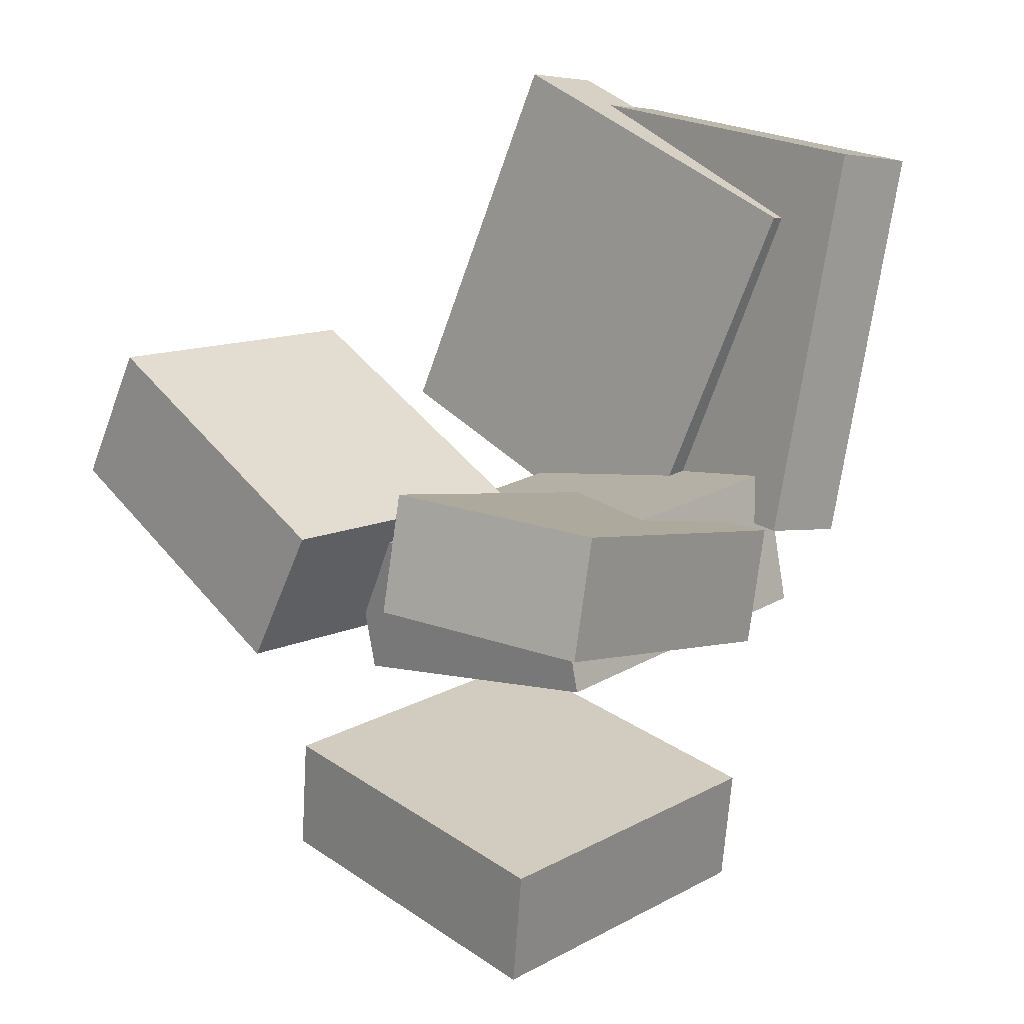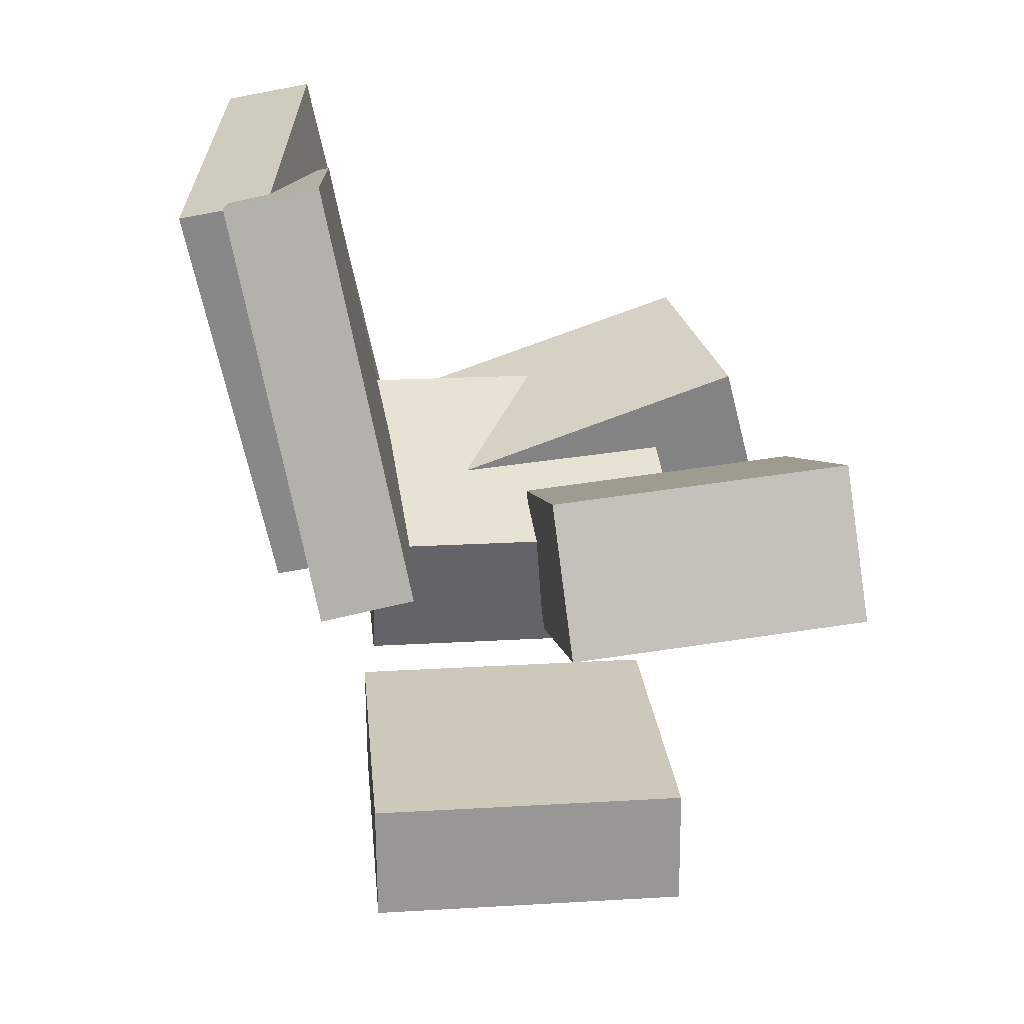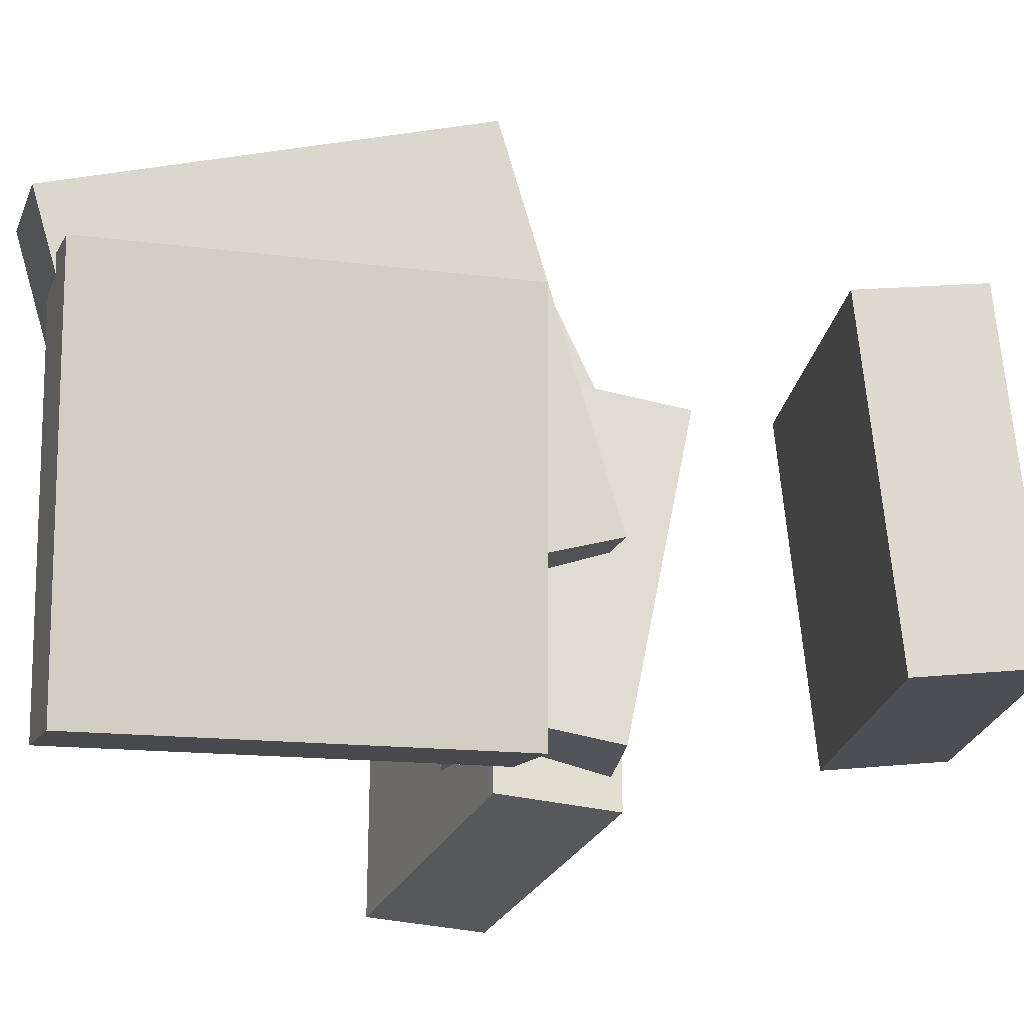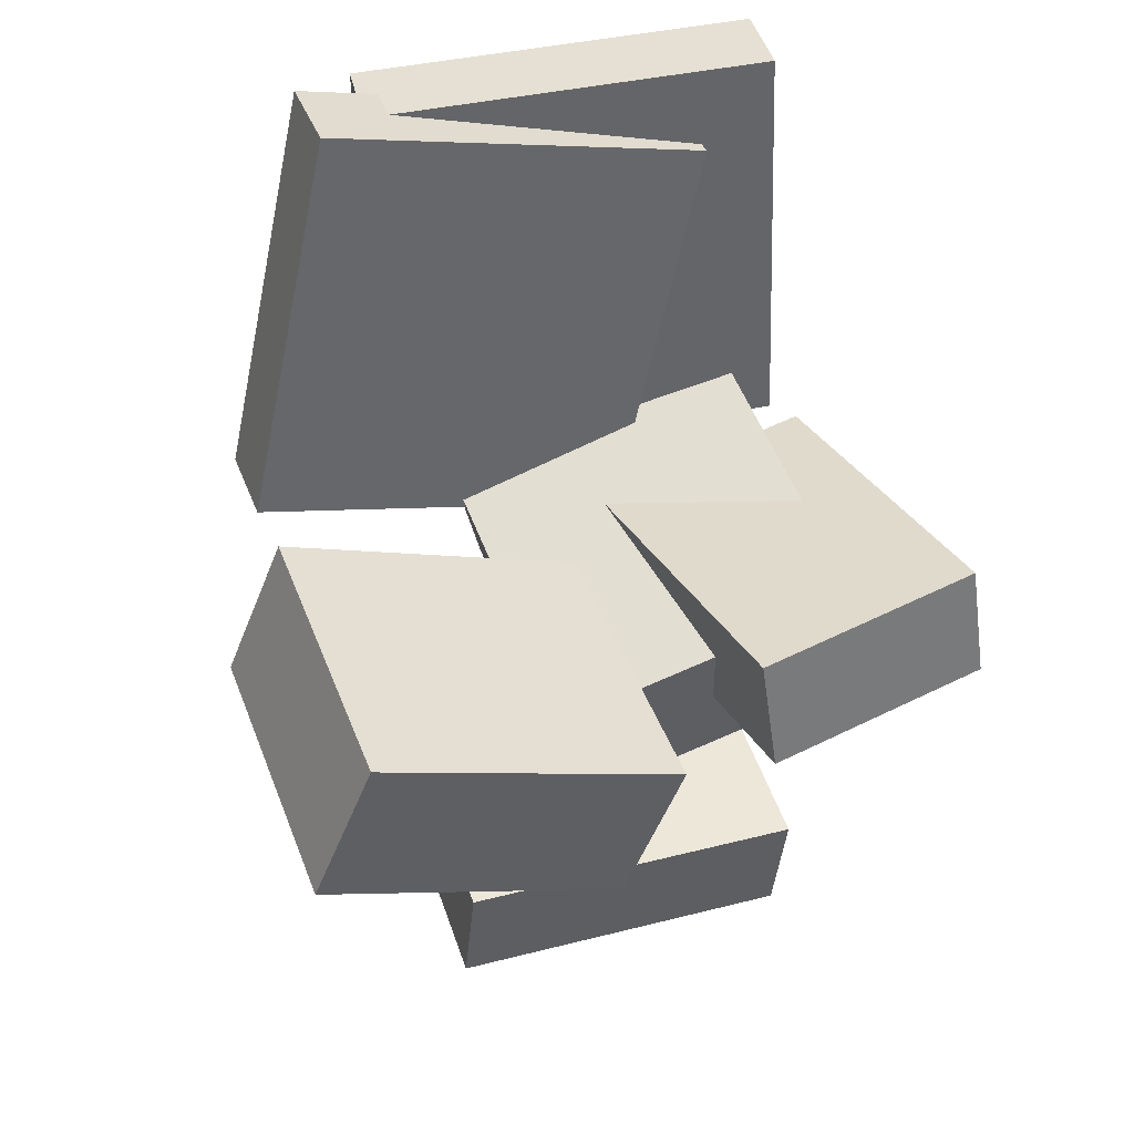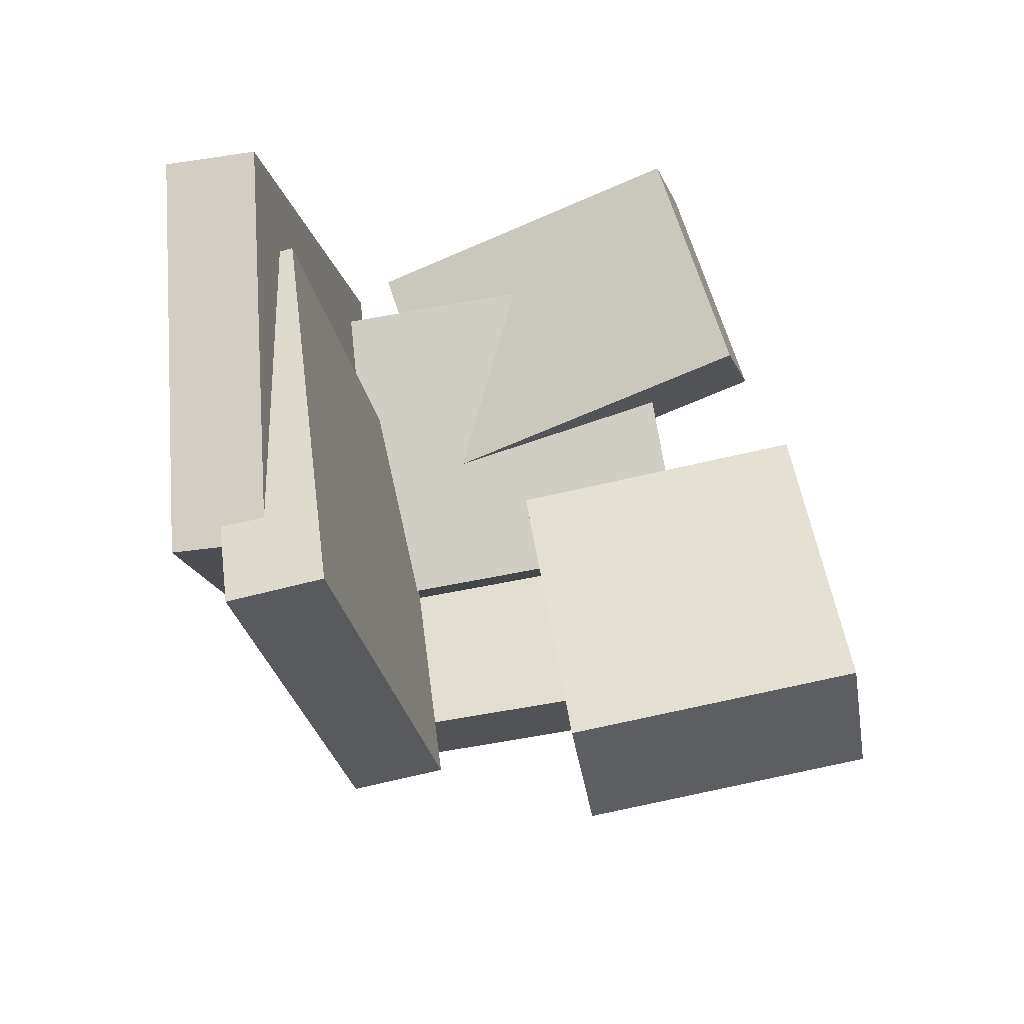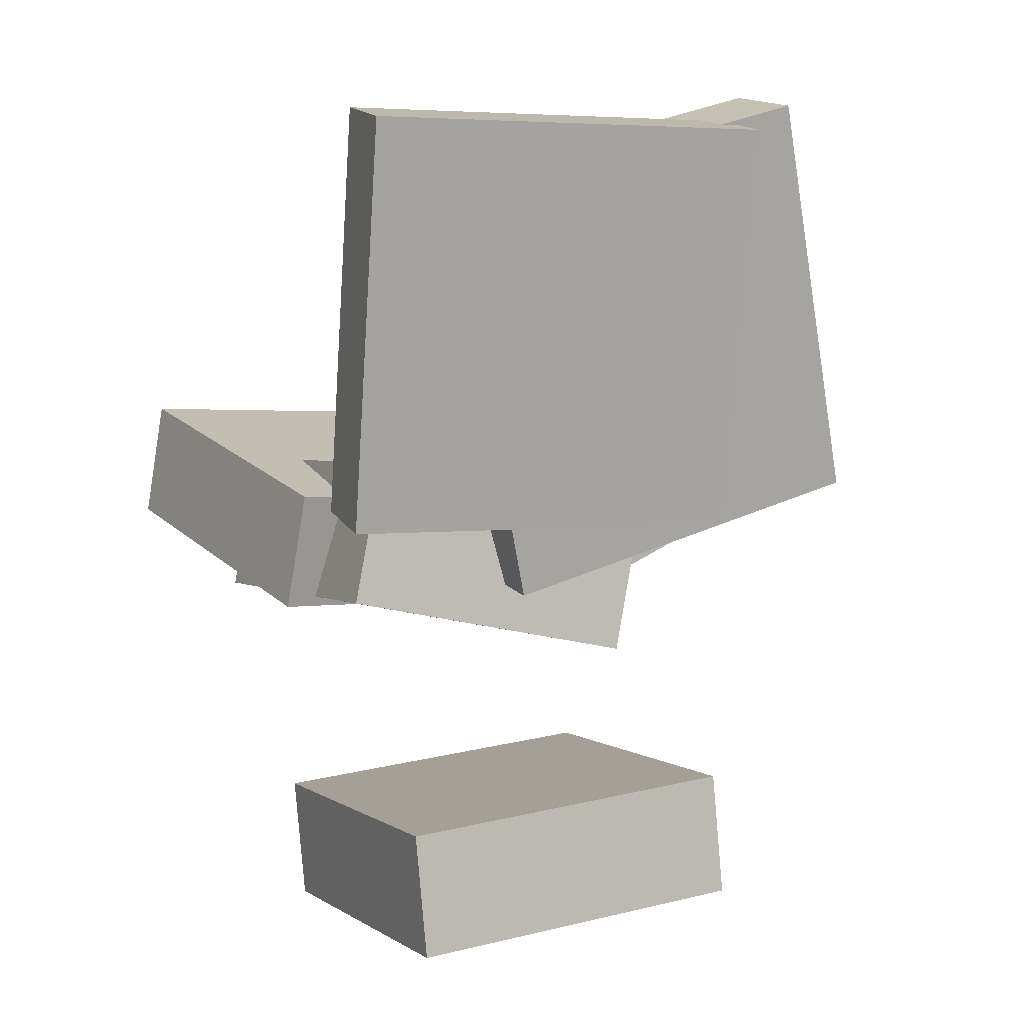
<metadata>
{"format":"obj","ext":"obj","renderer":"f3d","projection":"perspective","resolution":1024,"background":"white","views":[{"elev":19.6,"azim":138.1,"up":"+Y"},{"elev":27.5,"azim":-2.9,"up":"+Y"},{"elev":-16.3,"azim":-96.7,"up":"+Z"},{"elev":50.4,"azim":73.7,"up":"+Y"},{"elev":73.0,"azim":-7.2,"up":"+Y"},{"elev":3.5,"azim":-114.2,"up":"+Y"}]}
</metadata>
<code>
v -0.03859 -0.08632 -0.03942
v -0.06179 0.003253 -0.03252
v -0.07506 -0.08213 -0.2166
v -0.09826 0.007443 -0.2097
v 0.2045 -0.01962 -0.08788
v 0.1813 0.06995 -0.08099
v 0.168 -0.01543 -0.2651
v 0.1448 0.07414 -0.2582
f 1.0 7.0 5.0
f 1.0 3.0 7.0
f 1.0 4.0 3.0
f 1.0 2.0 4.0
f 3.0 8.0 7.0
f 3.0 4.0 8.0
f 5.0 7.0 8.0
f 5.0 8.0 6.0
f 1.0 5.0 6.0
f 1.0 6.0 2.0
f 2.0 6.0 8.0
f 2.0 8.0 4.0
v -0.2536 0.2915 -0.2069
v -0.2745 0.2927 0.1007
v -0.1855 0.3051 -0.2024
v -0.2063 0.3064 0.1052
v -0.1923 -0.01652 -0.2015
v -0.2132 -0.01526 0.1061
v -0.1242 -0.002871 -0.197
v -0.145 -0.001619 0.1106
f 9.0 15.0 13.0
f 9.0 11.0 15.0
f 9.0 12.0 11.0
f 9.0 10.0 12.0
f 11.0 16.0 15.0
f 11.0 12.0 16.0
f 13.0 15.0 16.0
f 13.0 16.0 14.0
f 9.0 13.0 14.0
f 9.0 14.0 10.0
f 10.0 14.0 16.0
f 10.0 16.0 12.0
v 0.01027 -0.1054 0.05397
v 0.017 -0.002382 0.2806
v -0.002814 0.004055 0.004603
v 0.003922 0.1071 0.2313
v 0.2368 -0.08547 0.03817
v 0.2436 0.01756 0.2648
v 0.2238 0.024 -0.0112
v 0.2305 0.127 0.2155
f 17.0 23.0 21.0
f 17.0 19.0 23.0
f 17.0 20.0 19.0
f 17.0 18.0 20.0
f 19.0 24.0 23.0
f 19.0 20.0 24.0
f 21.0 23.0 24.0
f 21.0 24.0 22.0
f 17.0 21.0 22.0
f 17.0 22.0 18.0
f 18.0 22.0 24.0
f 18.0 24.0 20.0
v -0.1526 -0.07342 -0.1869
v -0.138 -0.1222 0.04748
v -0.1491 0.03551 -0.1644
v -0.1345 -0.01323 0.06991
v 0.1067 -0.07826 -0.204
v 0.1213 -0.127 0.03031
v 0.1102 0.03066 -0.1816
v 0.1248 -0.01807 0.05274
f 25.0 31.0 29.0
f 25.0 27.0 31.0
f 25.0 28.0 27.0
f 25.0 26.0 28.0
f 27.0 32.0 31.0
f 27.0 28.0 32.0
f 29.0 31.0 32.0
f 29.0 32.0 30.0
f 25.0 29.0 30.0
f 25.0 30.0 26.0
f 26.0 30.0 32.0
f 26.0 32.0 28.0
v -0.1509 -0.3599 -0.1274
v -0.1396 -0.3336 0.1479
v -0.1511 -0.2612 -0.1369
v -0.1398 -0.235 0.1385
v 0.1142 -0.3604 -0.1383
v 0.1256 -0.3341 0.1371
v 0.114 -0.2617 -0.1477
v 0.1254 -0.2354 0.1277
f 33.0 39.0 37.0
f 33.0 35.0 39.0
f 33.0 36.0 35.0
f 33.0 34.0 36.0
f 35.0 40.0 39.0
f 35.0 36.0 40.0
f 37.0 39.0 40.0
f 37.0 40.0 38.0
f 33.0 37.0 38.0
f 33.0 38.0 34.0
f 34.0 38.0 40.0
f 34.0 40.0 36.0
v -0.2387 0.2335 -0.1415
v -0.2369 0.3176 0.1489
v -0.1673 0.2471 -0.1458
v -0.1656 0.3311 0.1445
v -0.1756 -0.07062 -0.05382
v -0.1738 0.01344 0.2366
v -0.1042 -0.05707 -0.05818
v -0.1025 0.02699 0.2322
f 41.0 47.0 45.0
f 41.0 43.0 47.0
f 41.0 44.0 43.0
f 41.0 42.0 44.0
f 43.0 48.0 47.0
f 43.0 44.0 48.0
f 45.0 47.0 48.0
f 45.0 48.0 46.0
f 41.0 45.0 46.0
f 41.0 46.0 42.0
f 42.0 46.0 48.0
f 42.0 48.0 44.0

</code>
